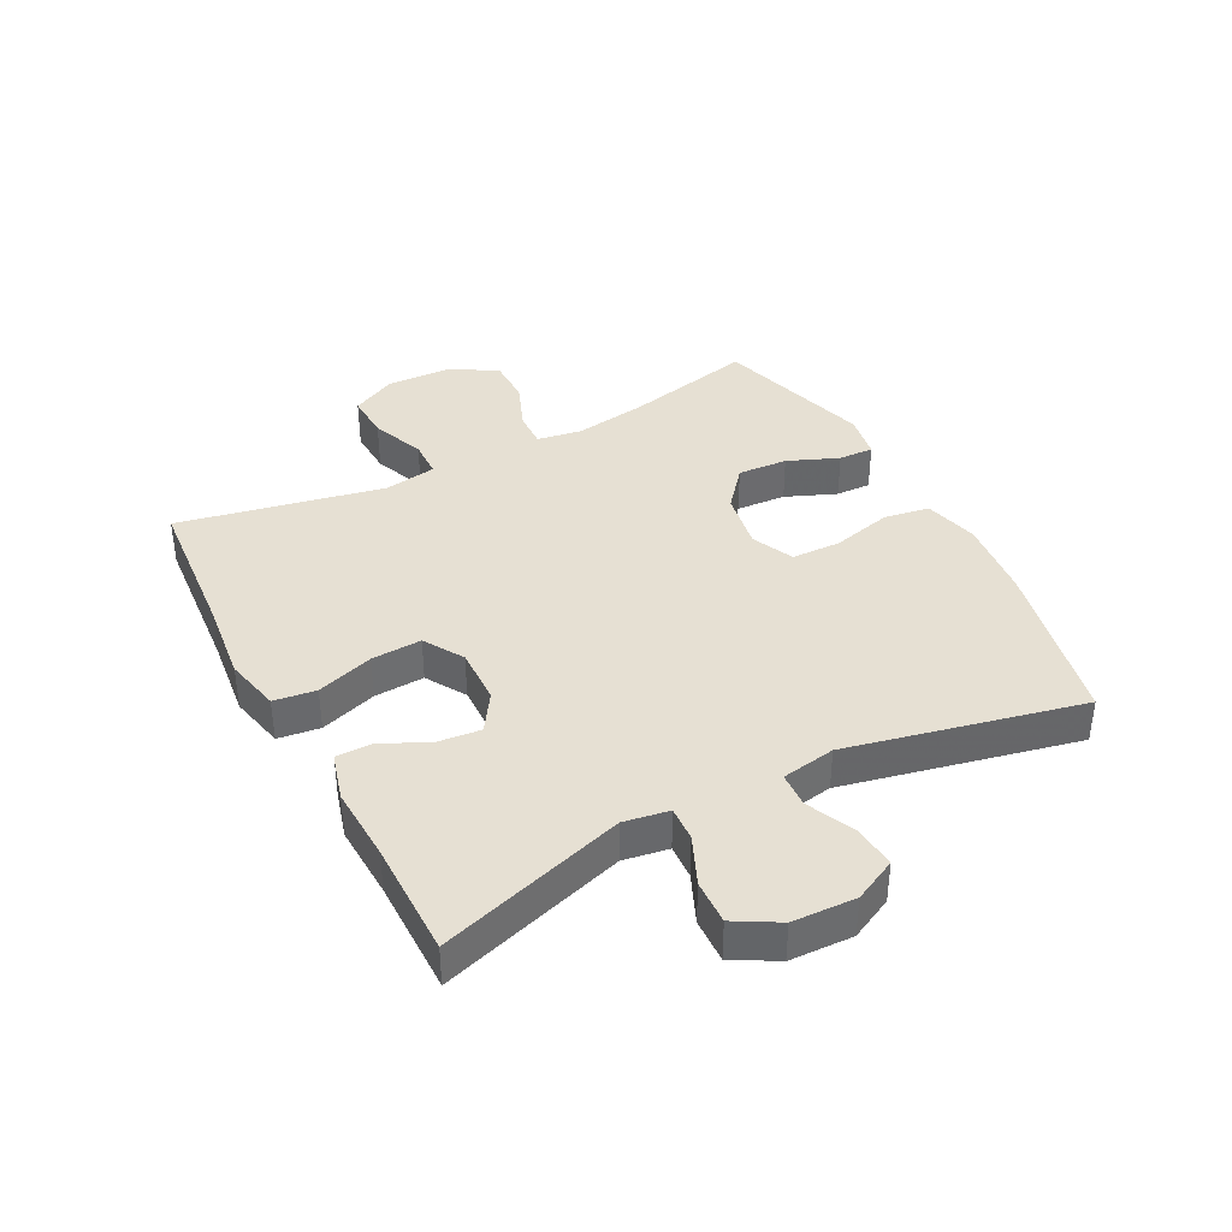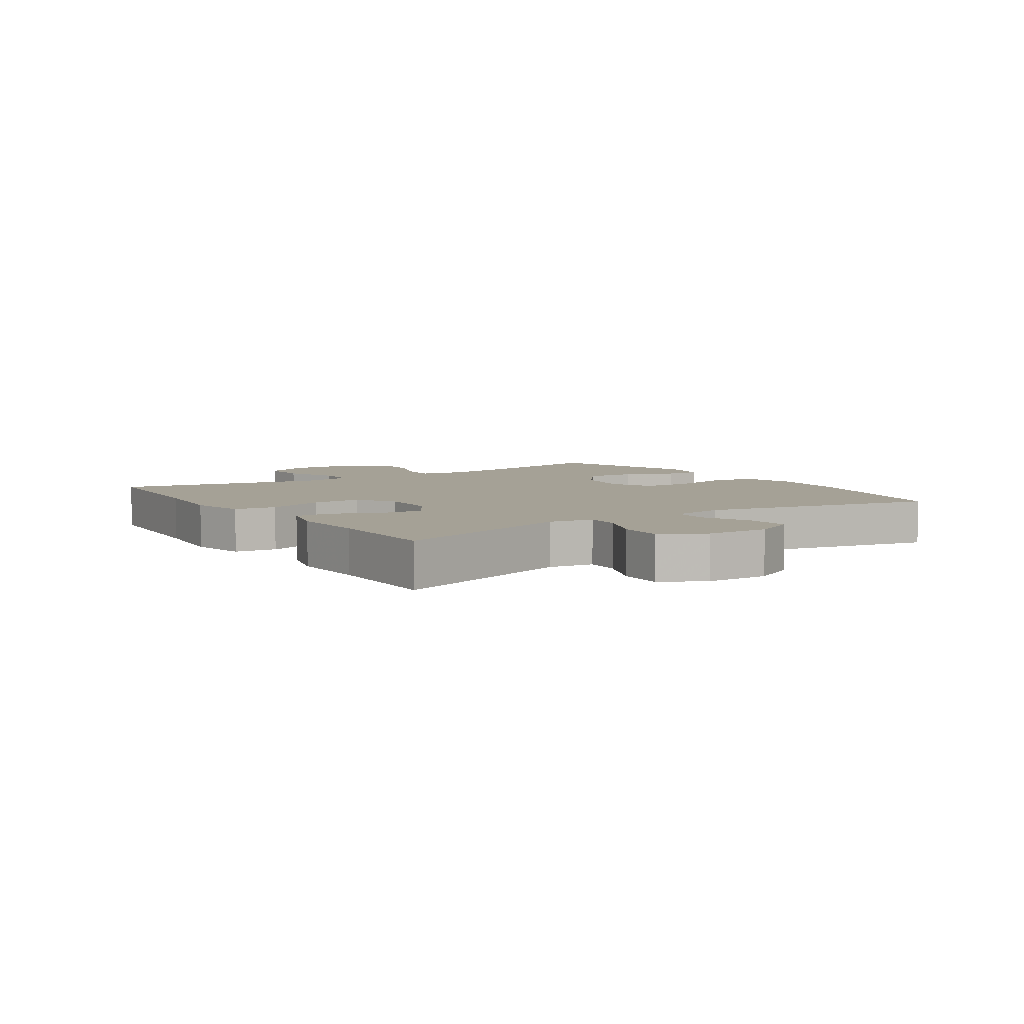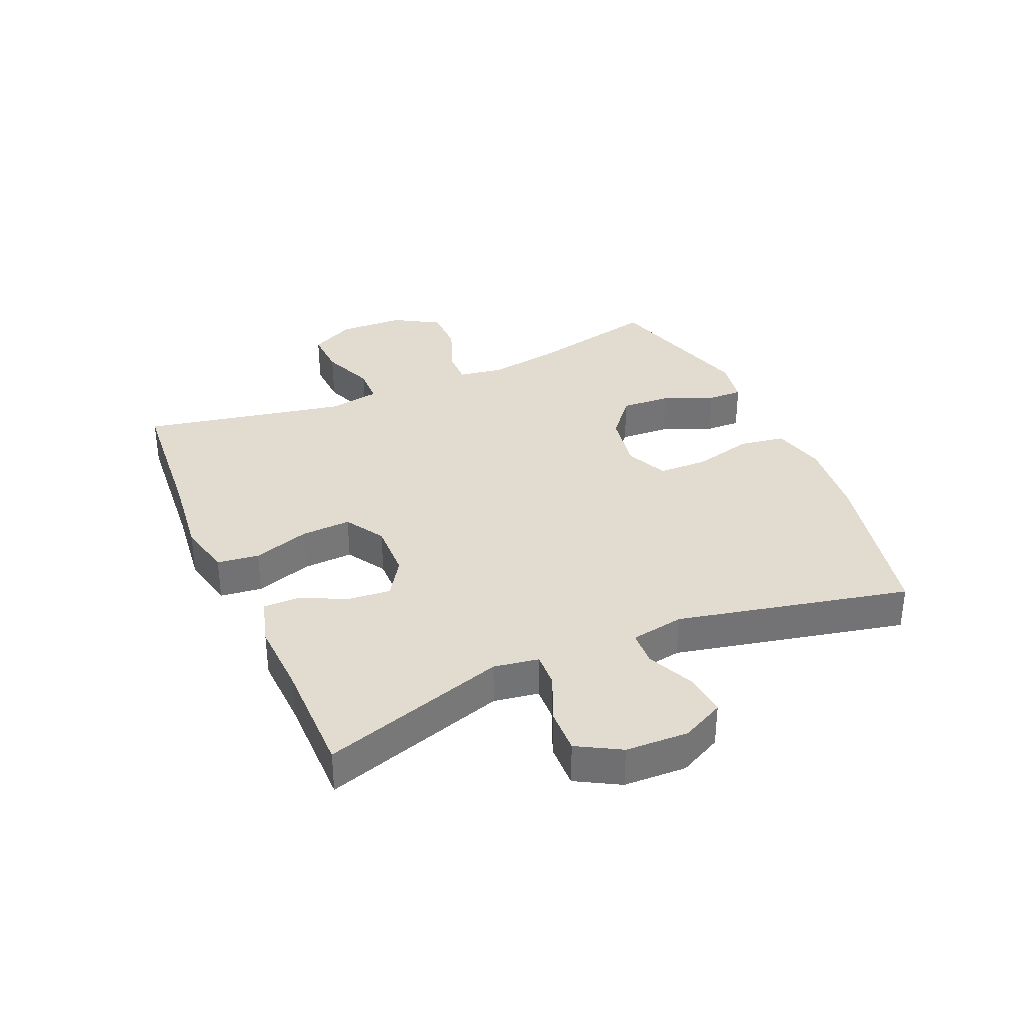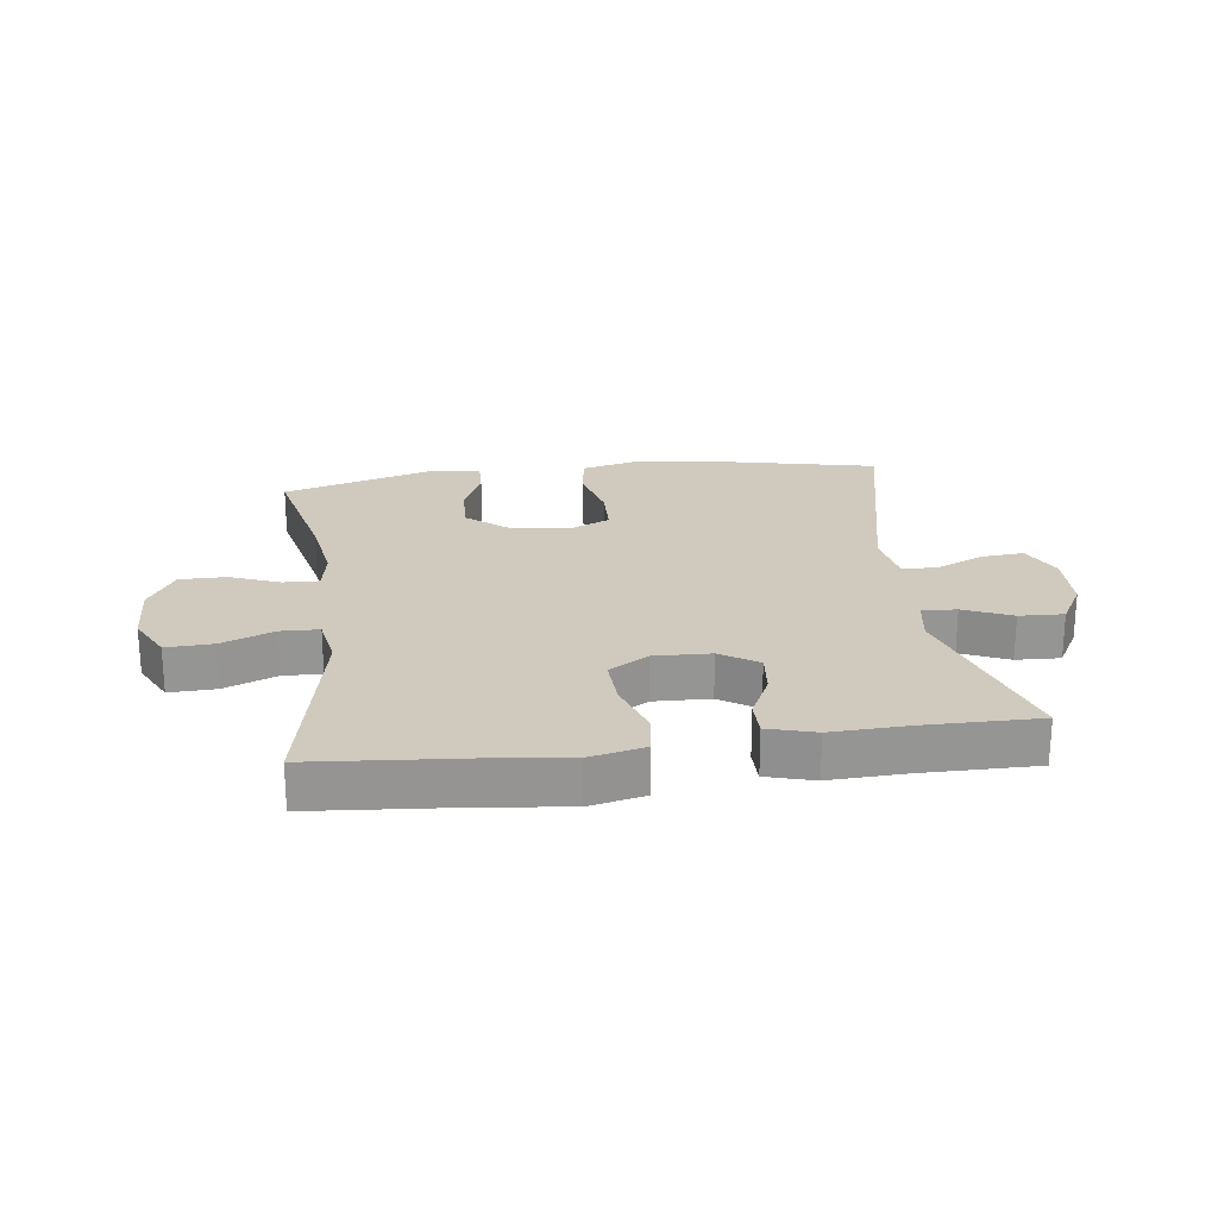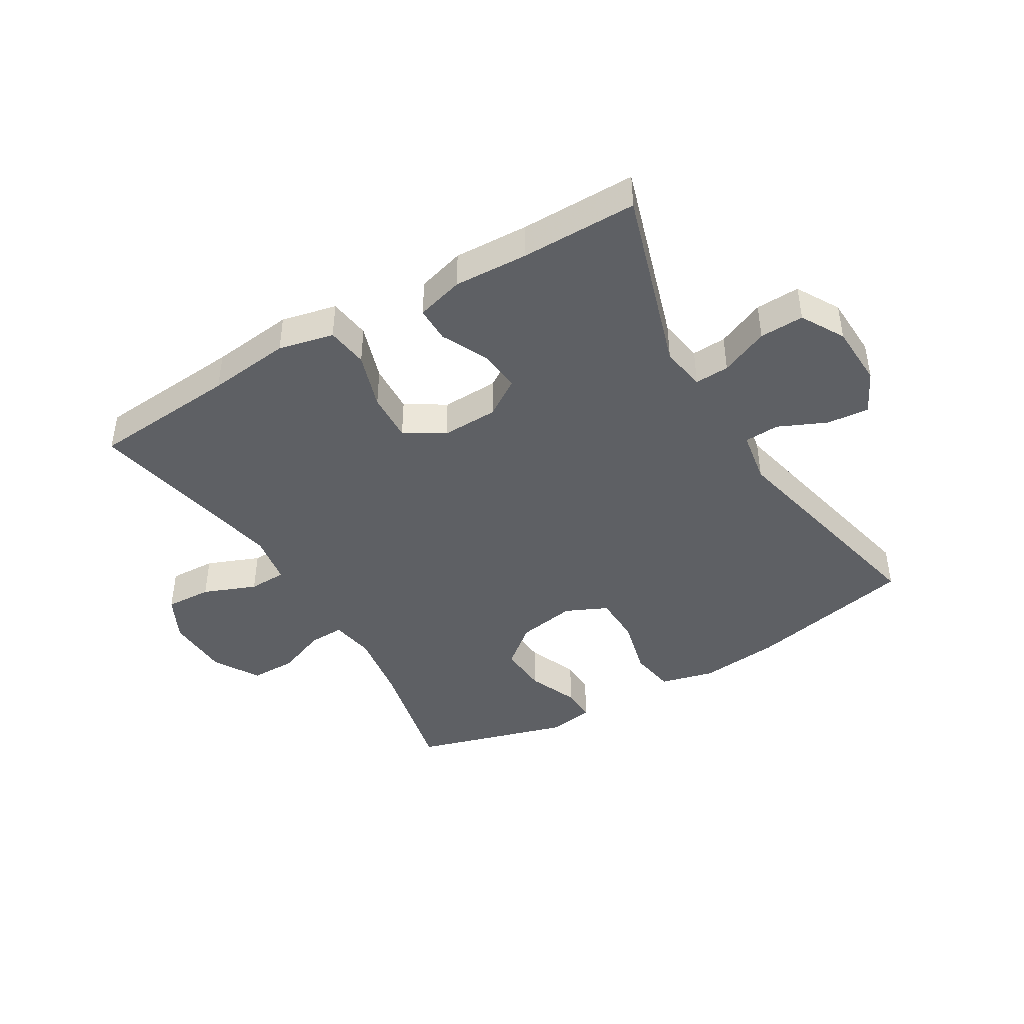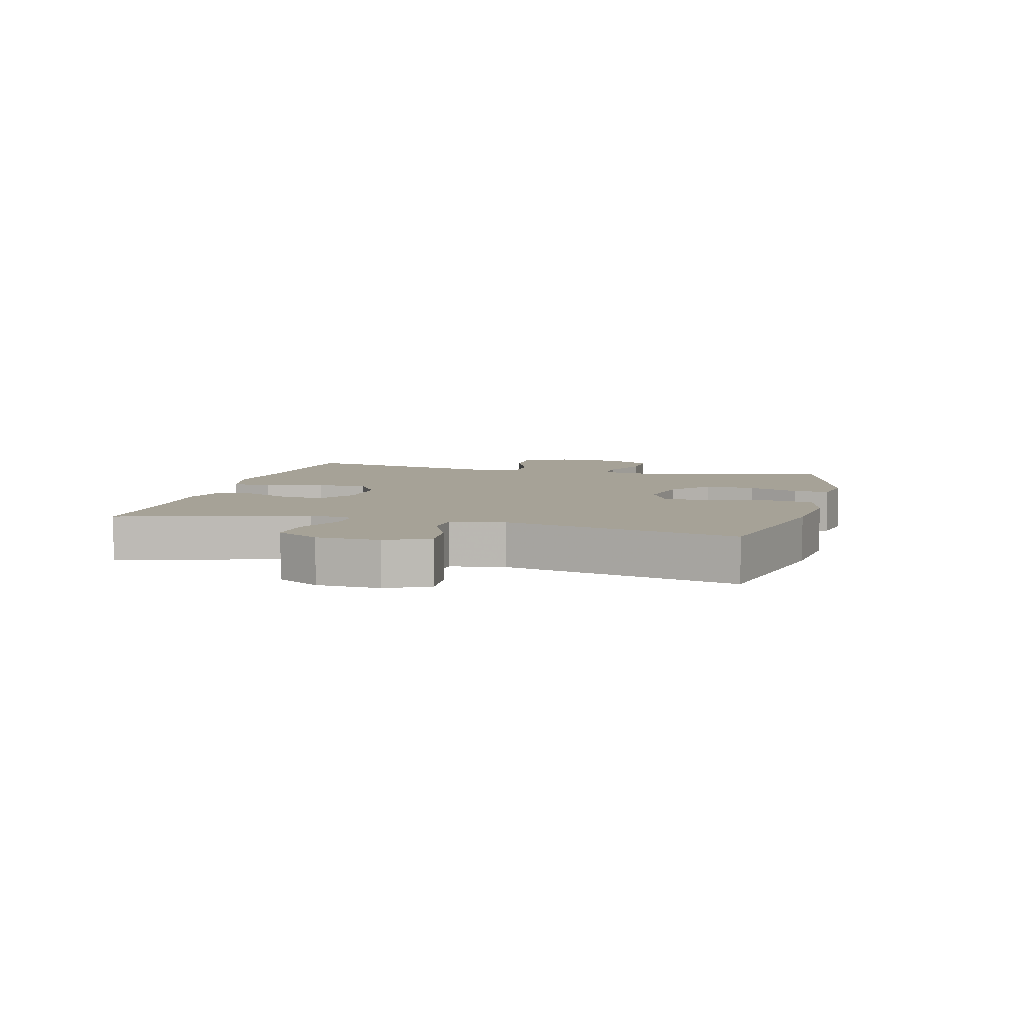
<metadata>
{"format":"obj","ext":"obj","renderer":"f3d","projection":"perspective","resolution":1024,"background":"white","views":[{"elev":38.4,"azim":-117.7,"up":"+Y"},{"elev":6.0,"azim":-124.1,"up":"+Y"},{"elev":34.5,"azim":-113.7,"up":"+Y"},{"elev":23.0,"azim":172.6,"up":"+Y"},{"elev":-43.0,"azim":-149.3,"up":"+Y"},{"elev":6.5,"azim":-75.3,"up":"+Y"}]}
</metadata>
<code>
v -0.5 0.07 0.5
v -0.226 0.07 0.56
v -0.095 0.07 0.574
v -0.007 0.07 0.552
v 0.005 0.07 0.478
v -0.019 0.07 0.381
v -0.017 0.07 0.301
v 0.051 0.07 0.27
v 0.147 0.07 0.287
v 0.212 0.07 0.341
v 0.207 0.07 0.422
v 0.173 0.07 0.504
v 0.171 0.07 0.561
v 0.245 0.07 0.574
v 0.5 0.07 0.5
v 0.452 0.07 0.288
v 0.434 0.07 0.172
v 0.446 0.07 0.1
v 0.504 0.07 0.102
v 0.585 0.07 0.134
v 0.66 0.07 0.134
v 0.704 0.07 0.06
v 0.708 0.07 -0.046
v 0.671 0.07 -0.119
v 0.595 0.07 -0.116
v 0.509 0.07 -0.082
v 0.447 0.07 -0.084
v 0.433 0.07 -0.168
v 0.5 0.07 -0.5
v 0.26 0.07 -0.52
v 0.125 0.07 -0.536
v 0.035 0.07 -0.516
v 0.026 0.07 -0.448
v 0.056 0.07 -0.356
v 0.06 0.07 -0.275
v -0.004 0.07 -0.236
v -0.096 0.07 -0.239
v -0.157 0.07 -0.279
v -0.15 0.07 -0.348
v -0.114 0.07 -0.424
v -0.114 0.07 -0.482
v -0.191 0.07 -0.504
v -0.312 0.07 -0.499
v -0.5 0.07 -0.5
v -0.407 0.07 -0.2
v -0.419 0.07 -0.127
v -0.475 0.07 -0.13
v -0.553 0.07 -0.164
v -0.625 0.07 -0.167
v -0.665 0.07 -0.097
v -0.669 0.07 0.005
v -0.635 0.07 0.074
v -0.566 0.07 0.068
v -0.488 0.07 0.033
v -0.431 0.07 0.036
v -0.416 0.07 0.123
v -0.5 0 0.5
v -0.226 0 0.56
v -0.095 0 0.574
v -0.007 0 0.552
v 0.005 0 0.478
v -0.019 0 0.381
v -0.017 0 0.301
v 0.051 0 0.27
v 0.147 0 0.287
v 0.212 0 0.341
v 0.207 0 0.422
v 0.173 0 0.504
v 0.171 0 0.561
v 0.245 0 0.574
v 0.5 0 0.5
v 0.452 0 0.288
v 0.434 0 0.172
v 0.446 0 0.1
v 0.504 0 0.102
v 0.585 0 0.134
v 0.66 0 0.134
v 0.704 0 0.06
v 0.708 0 -0.046
v 0.671 0 -0.119
v 0.595 0 -0.116
v 0.509 0 -0.082
v 0.447 0 -0.084
v 0.433 0 -0.168
v 0.5 0 -0.5
v 0.26 0 -0.52
v 0.125 0 -0.536
v 0.035 0 -0.516
v 0.026 0 -0.448
v 0.056 0 -0.356
v 0.06 0 -0.275
v -0.004 0 -0.236
v -0.096 0 -0.239
v -0.157 0 -0.279
v -0.15 0 -0.348
v -0.114 0 -0.424
v -0.114 0 -0.482
v -0.191 0 -0.504
v -0.312 0 -0.499
v -0.5 0 -0.5
v -0.407 0 -0.2
v -0.419 0 -0.127
v -0.475 0 -0.13
v -0.553 0 -0.164
v -0.625 0 -0.167
v -0.665 0 -0.097
v -0.669 0 0.005
v -0.635 0 0.074
v -0.566 0 0.068
v -0.488 0 0.033
v -0.431 0 0.036
v -0.416 0 0.123
f 52 53 54
f 51 52 54
f 50 51 54
f 49 50 54
f 48 49 54
f 47 48 54
f 46 47 54 55
f 45 46 55 56
f 43 44 45
f 43 45 56
f 42 43 56
f 41 42 56
f 40 41 56
f 39 40 56
f 32 33 34
f 31 32 34
f 30 31 34
f 30 34 35
f 29 30 35
f 28 29 35
f 27 28 35 36
f 24 25 26
f 23 24 26
f 22 23 26
f 21 22 26
f 20 21 26
f 19 20 26
f 18 19 26 27
f 27 36 37
f 18 27 37
f 17 18 37
f 14 15 16
f 13 14 16
f 12 13 16
f 11 12 16
f 10 11 16 17
f 4 5 6
f 3 4 6
f 2 3 6
f 1 2 6
f 56 1 6
f 56 6 7
f 38 39 56
f 38 56 7 8
f 17 37 38
f 10 17 38
f 9 10 38
f 8 9 38
f 110 109 108
f 110 108 107
f 110 107 106
f 110 106 105
f 110 105 104
f 110 104 103
f 111 110 103 102
f 112 111 102 101
f 101 100 99
f 112 101 99
f 112 99 98
f 112 98 97
f 112 97 96
f 112 96 95
f 90 89 88
f 90 88 87
f 90 87 86
f 91 90 86
f 91 86 85
f 91 85 84
f 92 91 84 83
f 82 81 80
f 82 80 79
f 82 79 78
f 82 78 77
f 82 77 76
f 82 76 75
f 83 82 75 74
f 93 92 83
f 93 83 74
f 93 74 73
f 72 71 70
f 72 70 69
f 72 69 68
f 72 68 67
f 73 72 67 66
f 62 61 60
f 62 60 59
f 62 59 58
f 62 58 57
f 62 57 112
f 63 62 112
f 112 95 94
f 64 63 112 94
f 94 93 73
f 94 73 66
f 94 66 65
f 94 65 64
f 1 57 58 2
f 2 58 59 3
f 3 59 60 4
f 4 60 61 5
f 5 61 62 6
f 6 62 63 7
f 7 63 64 8
f 8 64 65 9
f 9 65 66 10
f 10 66 67 11
f 11 67 68 12
f 12 68 69 13
f 13 69 70 14
f 14 70 71 15
f 15 71 72 16
f 16 72 73 17
f 17 73 74 18
f 18 74 75 19
f 19 75 76 20
f 20 76 77 21
f 21 77 78 22
f 22 78 79 23
f 23 79 80 24
f 24 80 81 25
f 25 81 82 26
f 26 82 83 27
f 27 83 84 28
f 28 84 85 29
f 29 85 86 30
f 30 86 87 31
f 31 87 88 32
f 32 88 89 33
f 33 89 90 34
f 34 90 91 35
f 35 91 92 36
f 36 92 93 37
f 37 93 94 38
f 38 94 95 39
f 39 95 96 40
f 40 96 97 41
f 41 97 98 42
f 42 98 99 43
f 43 99 100 44
f 44 100 101 45
f 45 101 102 46
f 46 102 103 47
f 47 103 104 48
f 48 104 105 49
f 49 105 106 50
f 50 106 107 51
f 51 107 108 52
f 52 108 109 53
f 53 109 110 54
f 54 110 111 55
f 55 111 112 56
f 56 112 57 1

</code>
